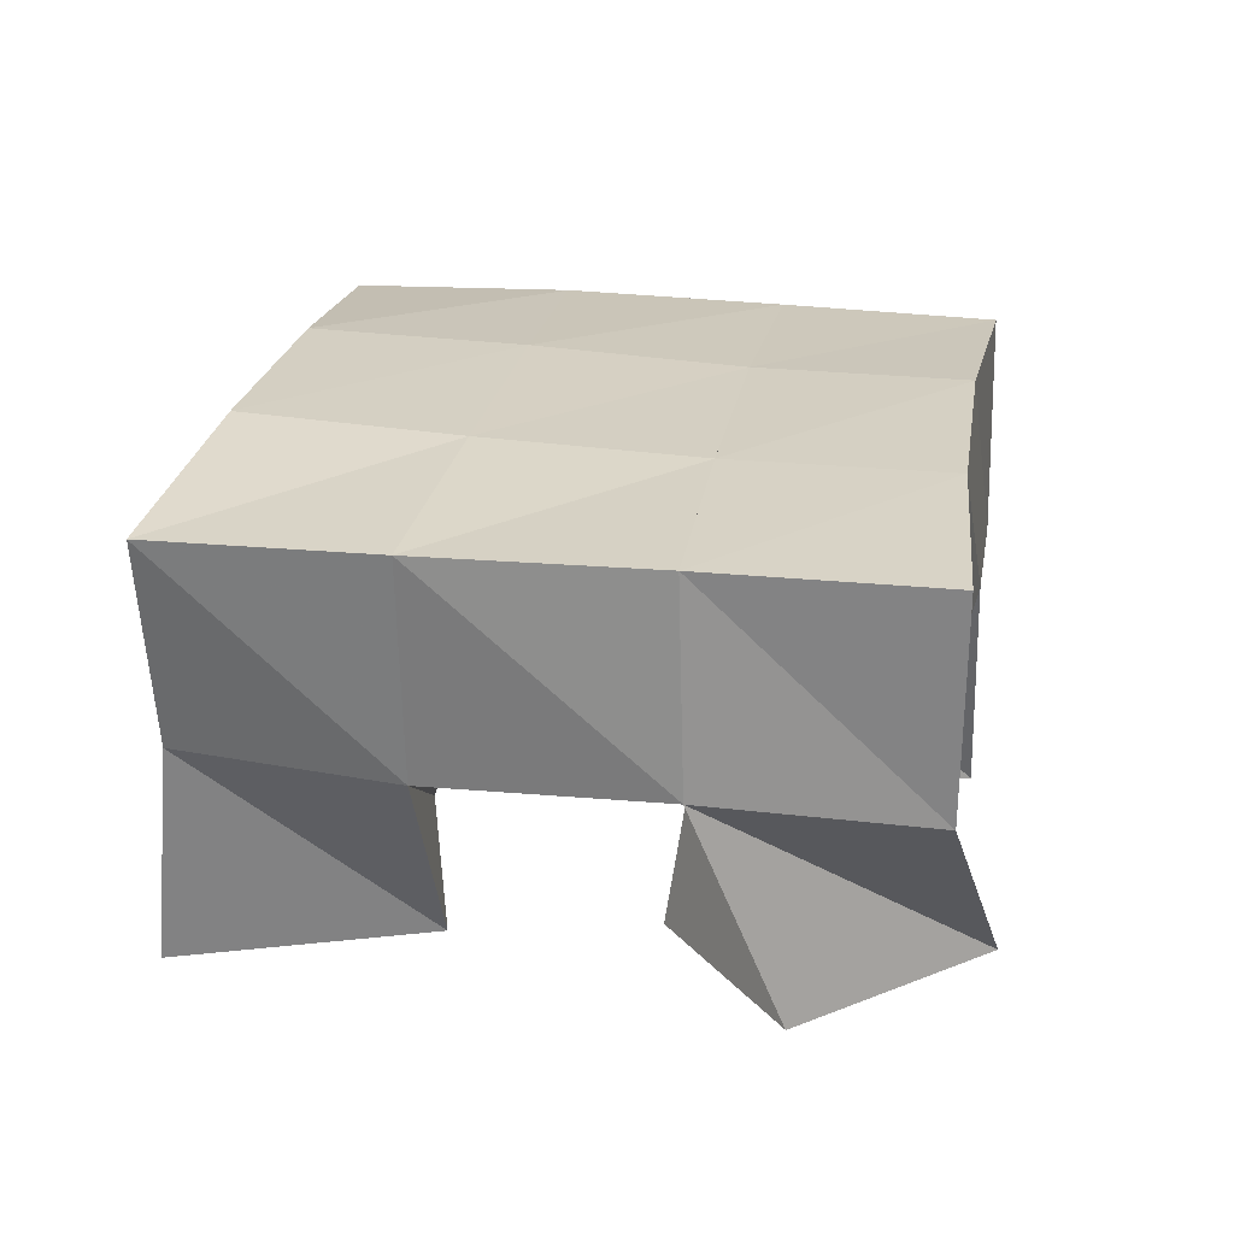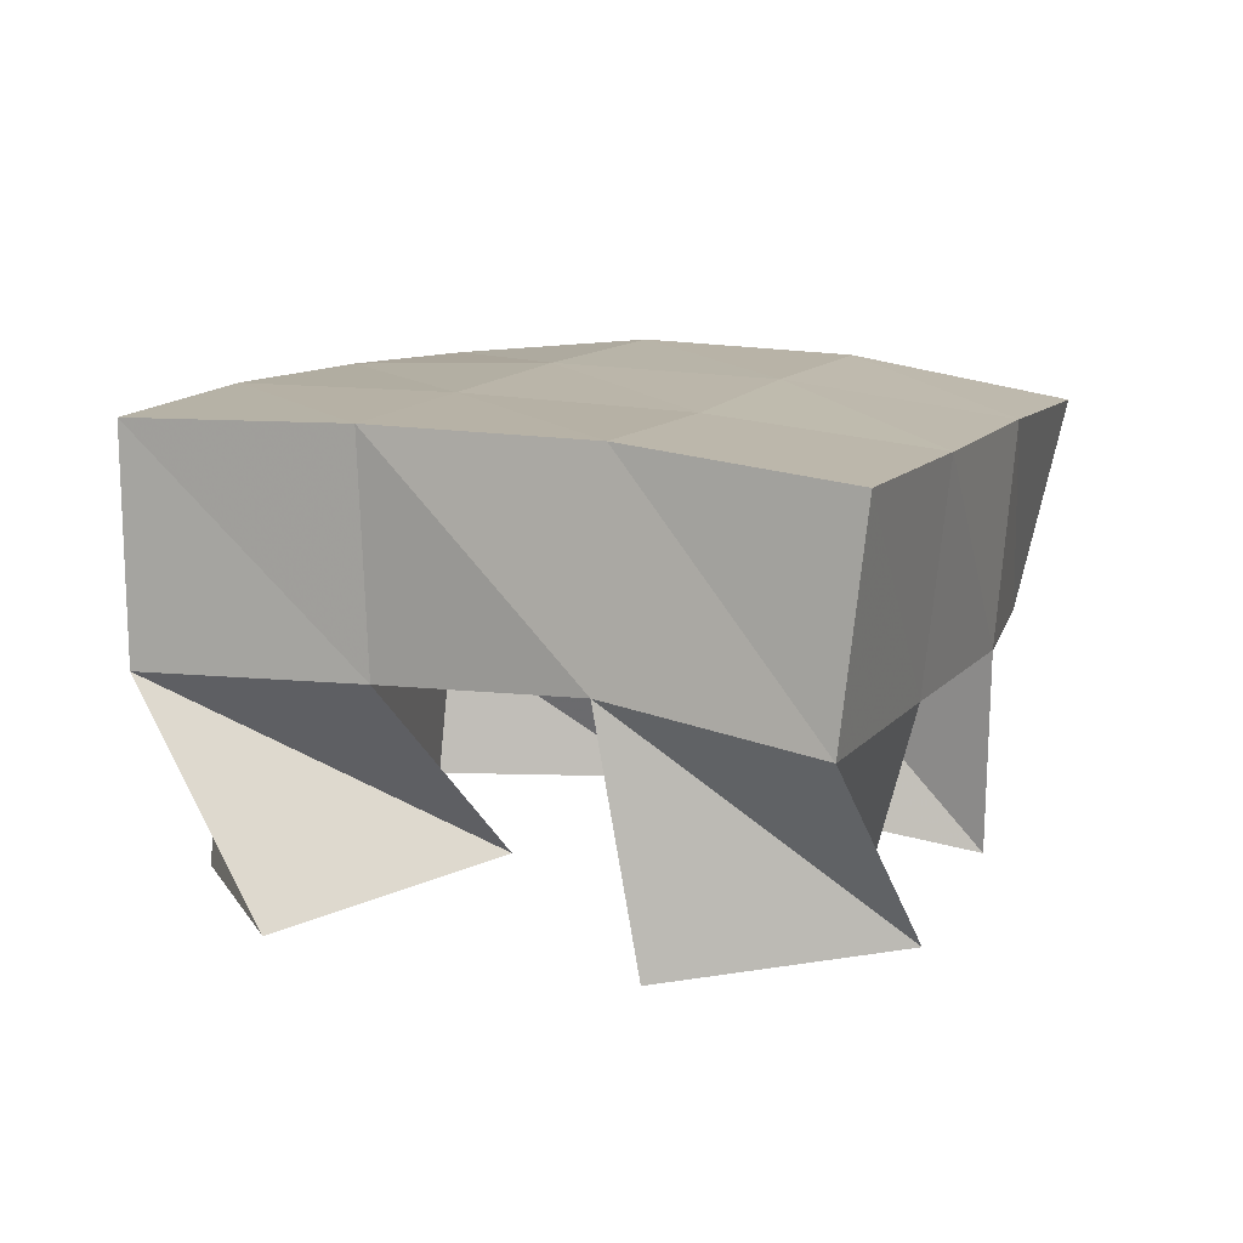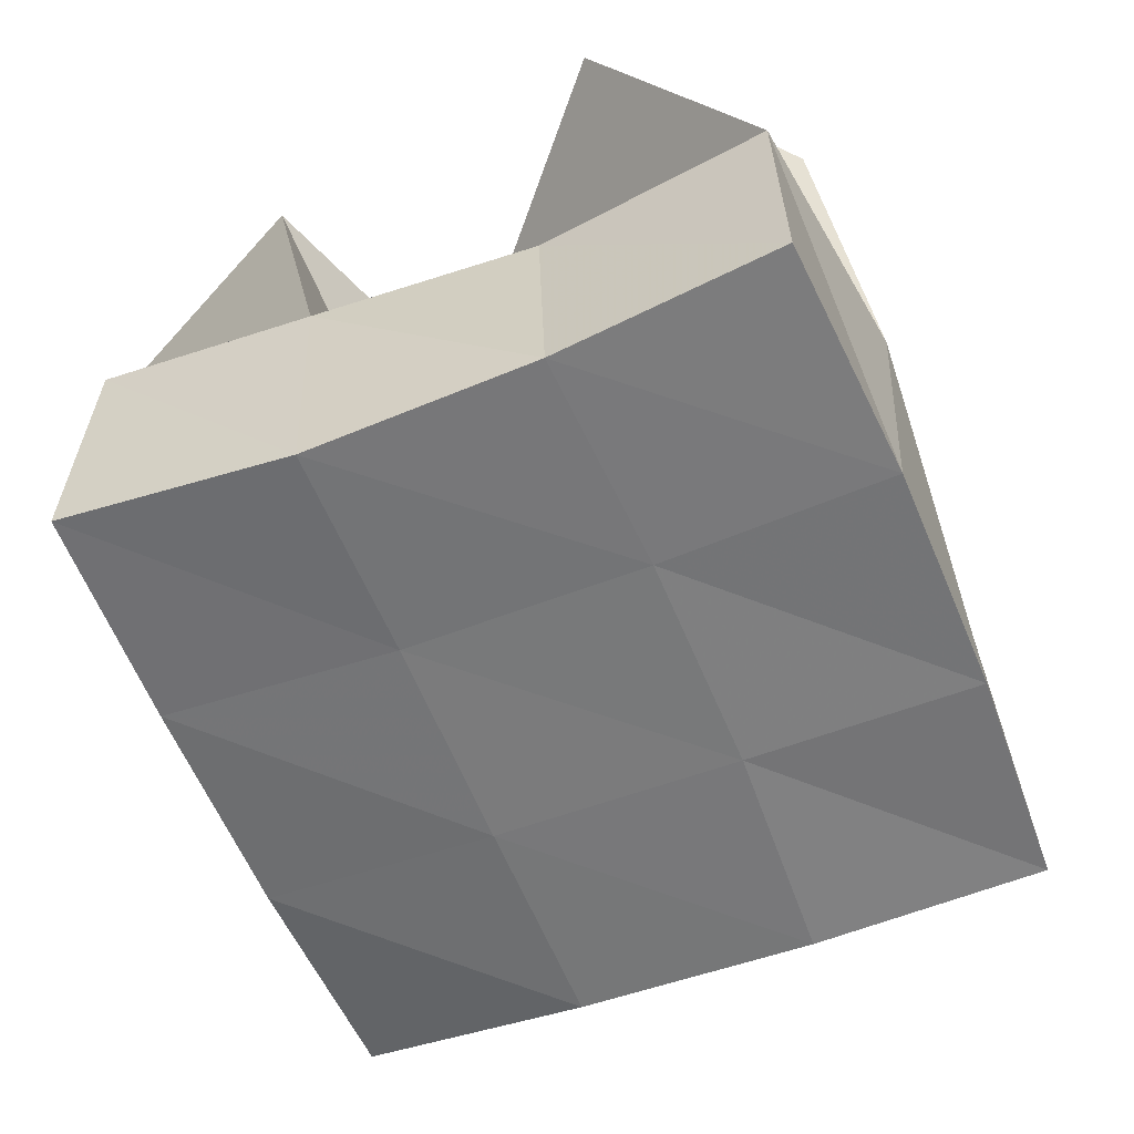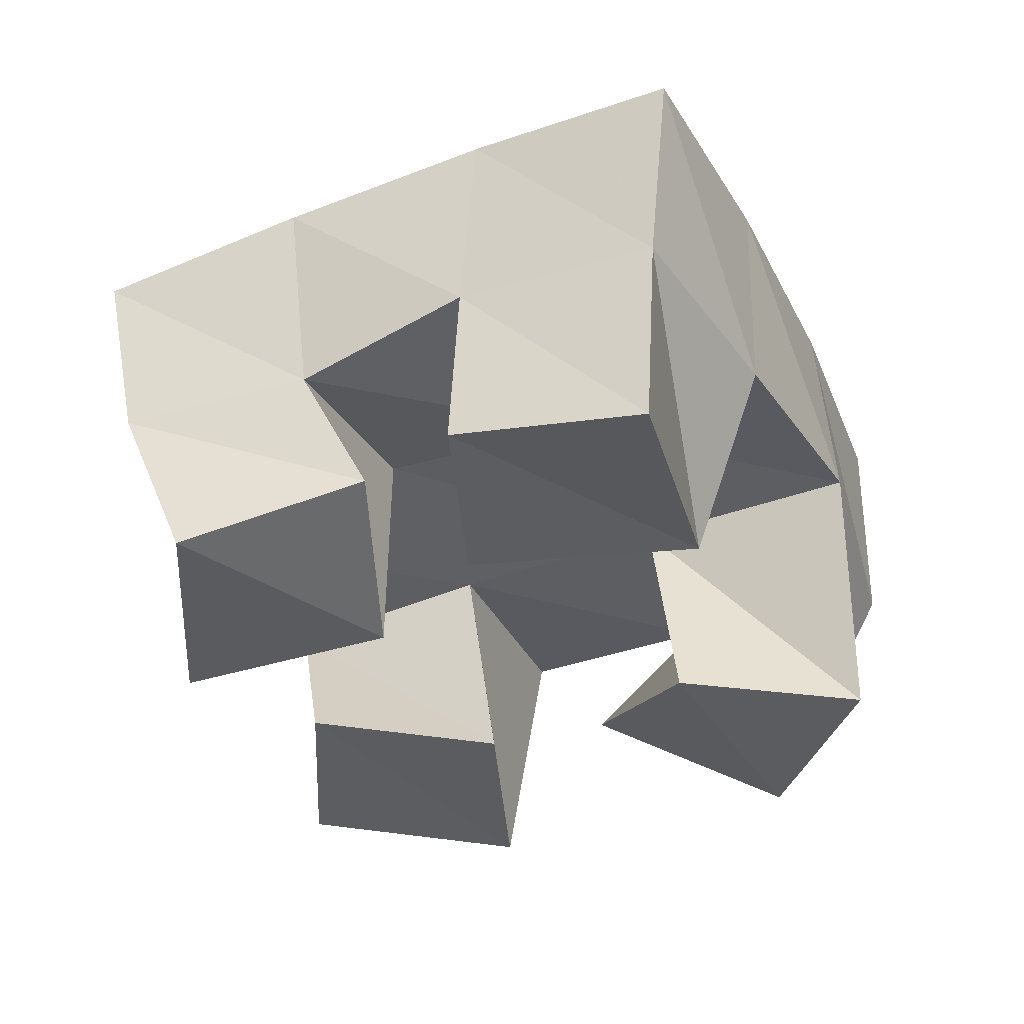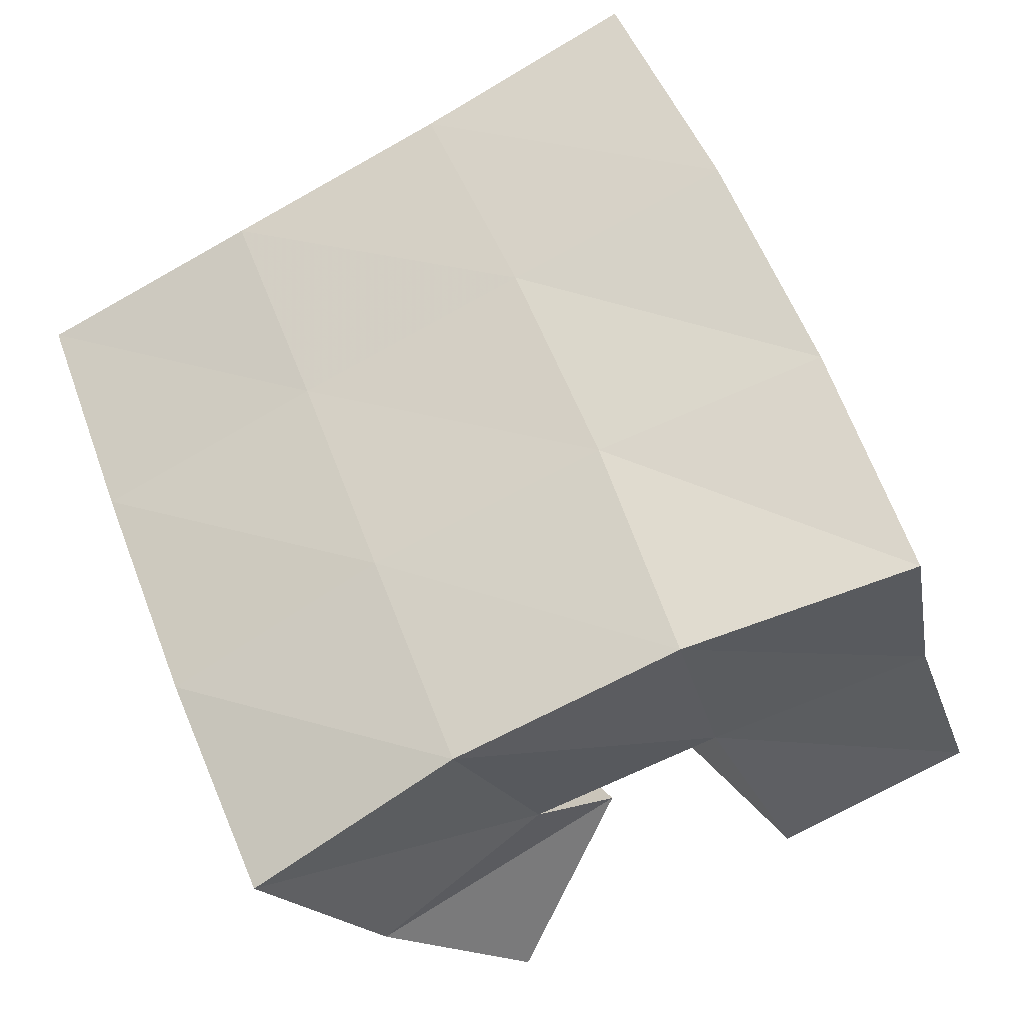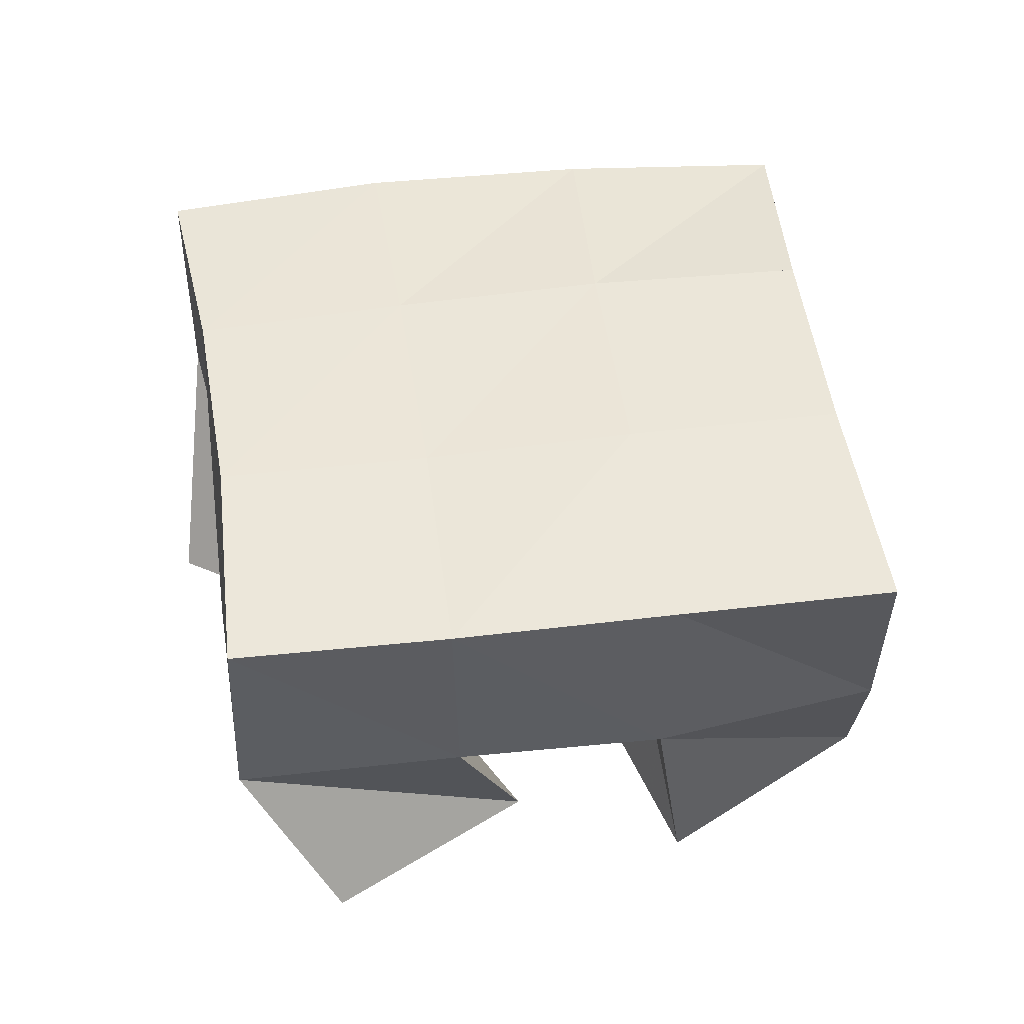
<metadata>
{"format":"obj","ext":"obj","renderer":"f3d","projection":"perspective","resolution":1024,"background":"white","views":[{"elev":27.1,"azim":-57.7,"up":"+Y"},{"elev":11.7,"azim":44.0,"up":"+Y"},{"elev":32.6,"azim":179.0,"up":"+Z"},{"elev":-36.8,"azim":-133.9,"up":"+Y"},{"elev":-25.1,"azim":-163.7,"up":"+Z"},{"elev":46.0,"azim":103.7,"up":"+Y"}]}
</metadata>
<code>
v 1.831 0.1 -0.06178
v 1.832 0.1506 -0.05692
v 1.871 0.1069 -0.08123
v 1.878 0.1561 -0.07274
v 1.862 0.107 -0.01164
v 1.845 0.1512 -0.007257
v 1.904 0.1073 -0.04489
v 1.891 0.1527 -0.02295
v 1.949 0.1 0.006134
v 1.954 0.1497 0.001833
v 1.981 0.1069 -0.02604
v 2 0.1459 -0.01634
v 1.985 0.1 0.047
v 1.976 0.1538 0.05035
v 2.021 0.1066 0.008564
v 2.019 0.146 0.03209
v 1.874 0.1029 0.06063
v 1.861 0.1554 0.04431
v 1.897 0.1 0.01888
v 1.907 0.1516 0.02196
v 1.92 0.1035 0.08406
v 1.886 0.151 0.08819
v 1.939 0.1135 0.03521
v 1.93 0.1515 0.06429
v 1.91 0.1206 -0.07214
v 1.919 0.1497 -0.08439
v 1.936 0.1006 -0.1041
v 1.956 0.1449 -0.1079
v 1.943 0.1099 -0.03658
v 1.937 0.1561 -0.04106
v 1.979 0.1 -0.06698
v 1.985 0.1468 -0.0614
v 1.826 0.1983 -0.05633
v 1.875 0.2037 -0.07093
v 1.843 0.2006 -0.007439
v 1.891 0.2032 -0.02371
v 1.863 0.202 0.04146
v 1.909 0.2021 0.02181
v 1.886 0.2011 0.08863
v 1.93 0.2018 0.06631
v 1.923 0.2022 -0.08883
v 1.941 0.2019 -0.04299
v 1.958 0.2004 0.001699
v 1.976 0.2009 0.04603
v 1.968 0.194 -0.1098
v 1.988 0.1957 -0.06376
v 2.006 0.1956 -0.01695
v 2.023 0.1956 0.02876
f 1 2 4
f 3 1 4
f 2 6 8
f 4 2 8
f 6 5 7
f 8 6 7
f 5 1 3
f 7 5 3
f 8 7 3
f 4 8 3
f 2 1 5
f 6 2 5
f 9 10 12
f 11 9 12
f 10 14 16
f 12 10 16
f 14 13 15
f 16 14 15
f 13 9 11
f 15 13 11
f 16 15 11
f 12 16 11
f 10 9 13
f 14 10 13
f 17 18 20
f 19 17 20
f 18 22 24
f 20 18 24
f 22 21 23
f 24 22 23
f 21 17 19
f 23 21 19
f 24 23 19
f 20 24 19
f 18 17 21
f 22 18 21
f 25 26 28
f 27 25 28
f 26 30 32
f 28 26 32
f 30 29 31
f 32 30 31
f 29 25 27
f 31 29 27
f 32 31 27
f 28 32 27
f 26 25 29
f 30 26 29
f 2 33 34
f 4 2 34
f 33 35 36
f 34 33 36
f 35 6 8
f 36 35 8
f 6 2 4
f 8 6 4
f 36 8 4
f 34 36 4
f 33 2 6
f 35 33 6
f 6 35 36
f 8 6 36
f 35 37 38
f 36 35 38
f 37 18 20
f 38 37 20
f 18 6 8
f 20 18 8
f 38 20 8
f 36 38 8
f 35 6 18
f 37 35 18
f 18 37 38
f 20 18 38
f 37 39 40
f 38 37 40
f 39 22 24
f 40 39 24
f 22 18 20
f 24 22 20
f 40 24 20
f 38 40 20
f 37 18 22
f 39 37 22
f 4 34 41
f 26 4 41
f 34 36 42
f 41 34 42
f 36 8 30
f 42 36 30
f 8 4 26
f 30 8 26
f 42 30 26
f 41 42 26
f 34 4 8
f 36 34 8
f 8 36 42
f 30 8 42
f 36 38 43
f 42 36 43
f 38 20 10
f 43 38 10
f 20 8 30
f 10 20 30
f 43 10 30
f 42 43 30
f 36 8 20
f 38 36 20
f 20 38 43
f 10 20 43
f 38 40 44
f 43 38 44
f 40 24 14
f 44 40 14
f 24 20 10
f 14 24 10
f 44 14 10
f 43 44 10
f 38 20 24
f 40 38 24
f 26 41 45
f 28 26 45
f 41 42 46
f 45 41 46
f 42 30 32
f 46 42 32
f 30 26 28
f 32 30 28
f 46 32 28
f 45 46 28
f 41 26 30
f 42 41 30
f 30 42 46
f 32 30 46
f 42 43 47
f 46 42 47
f 43 10 12
f 47 43 12
f 10 30 32
f 12 10 32
f 47 12 32
f 46 47 32
f 42 30 10
f 43 42 10
f 10 43 47
f 12 10 47
f 43 44 48
f 47 43 48
f 44 14 16
f 48 44 16
f 14 10 12
f 16 14 12
f 48 16 12
f 47 48 12
f 43 10 14
f 44 43 14

</code>
